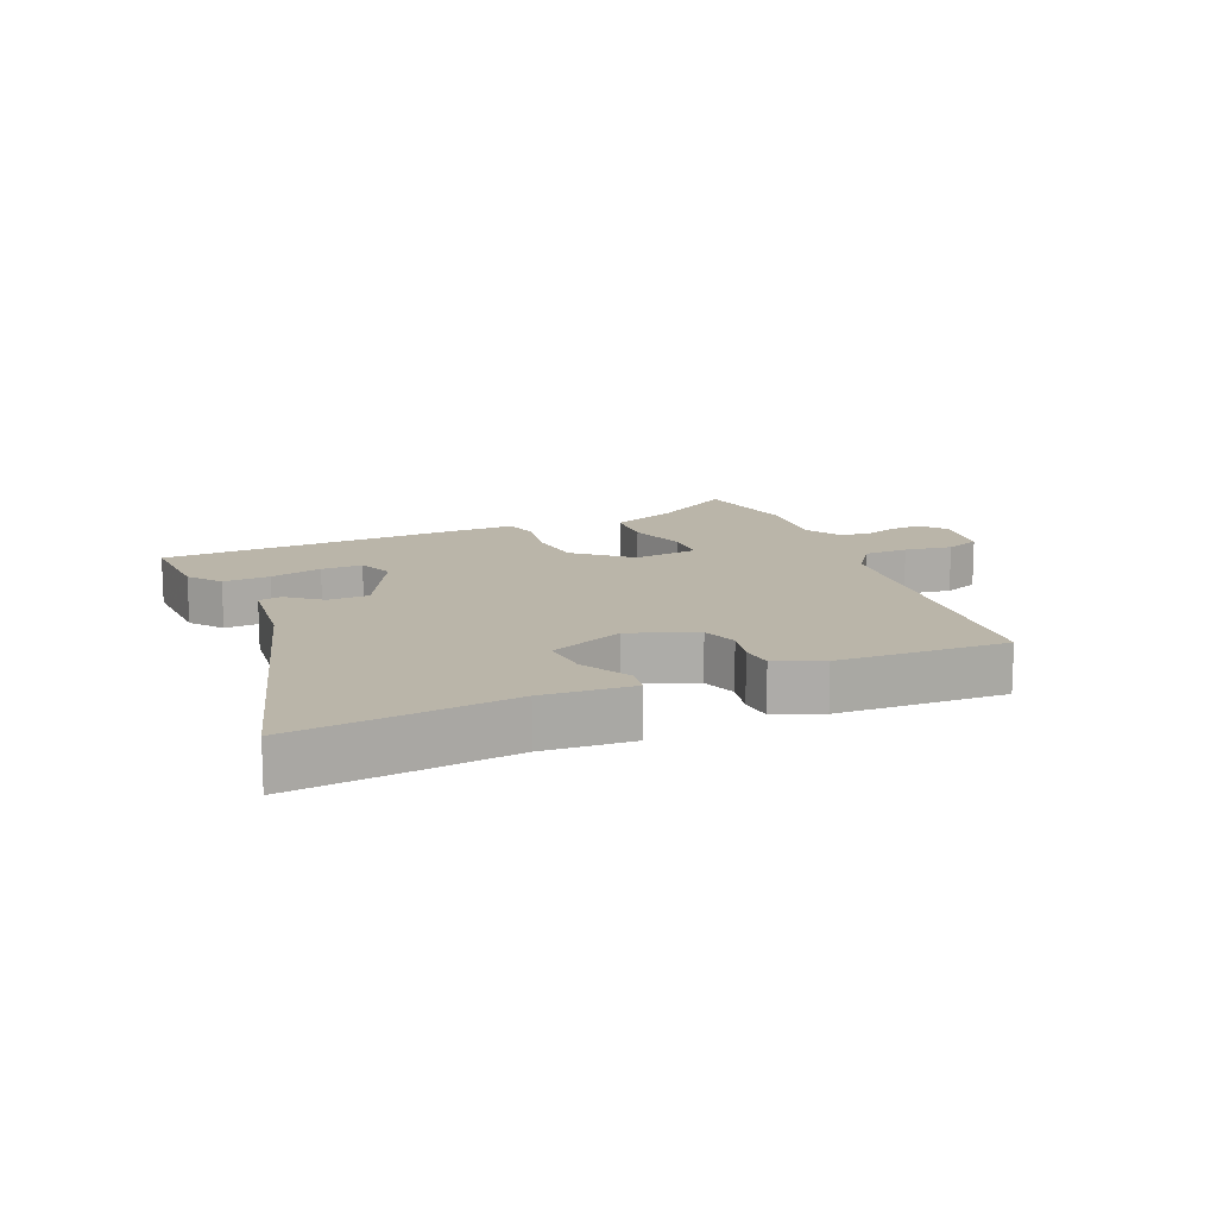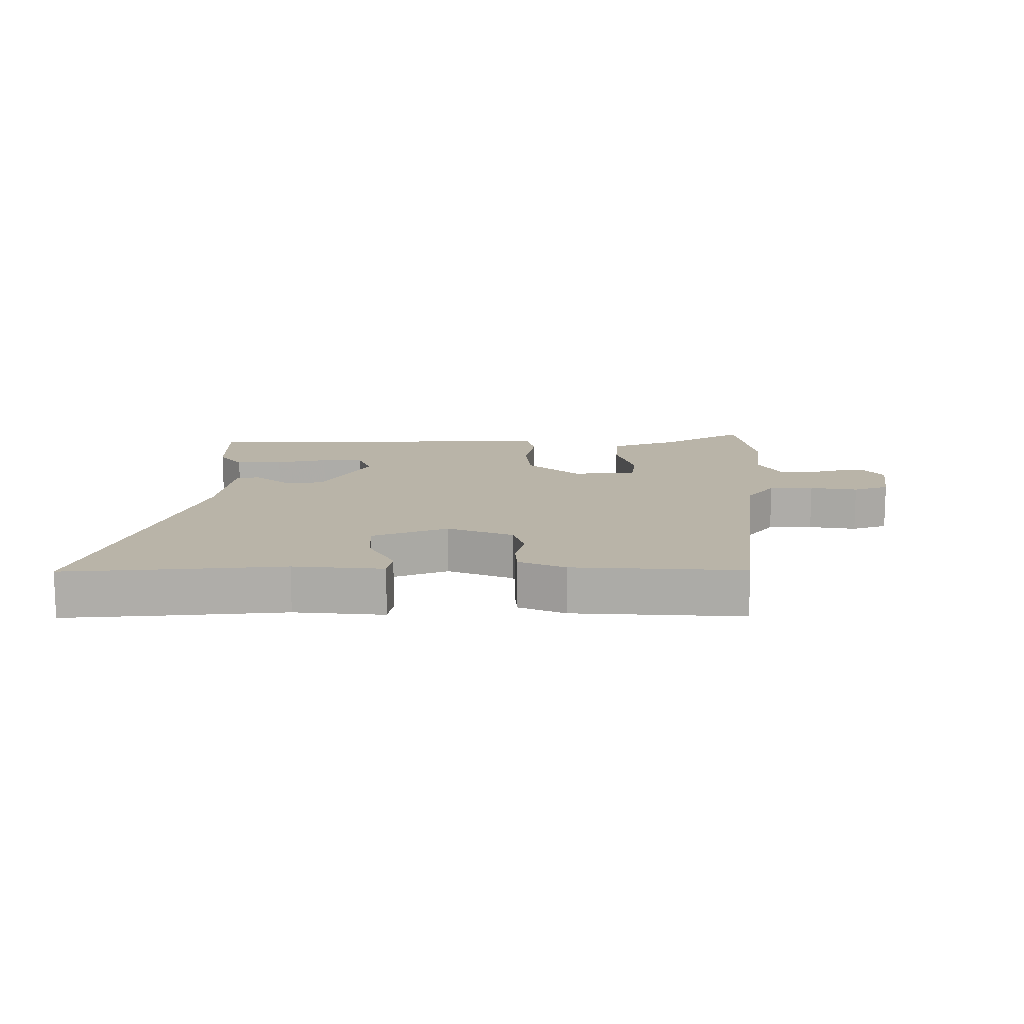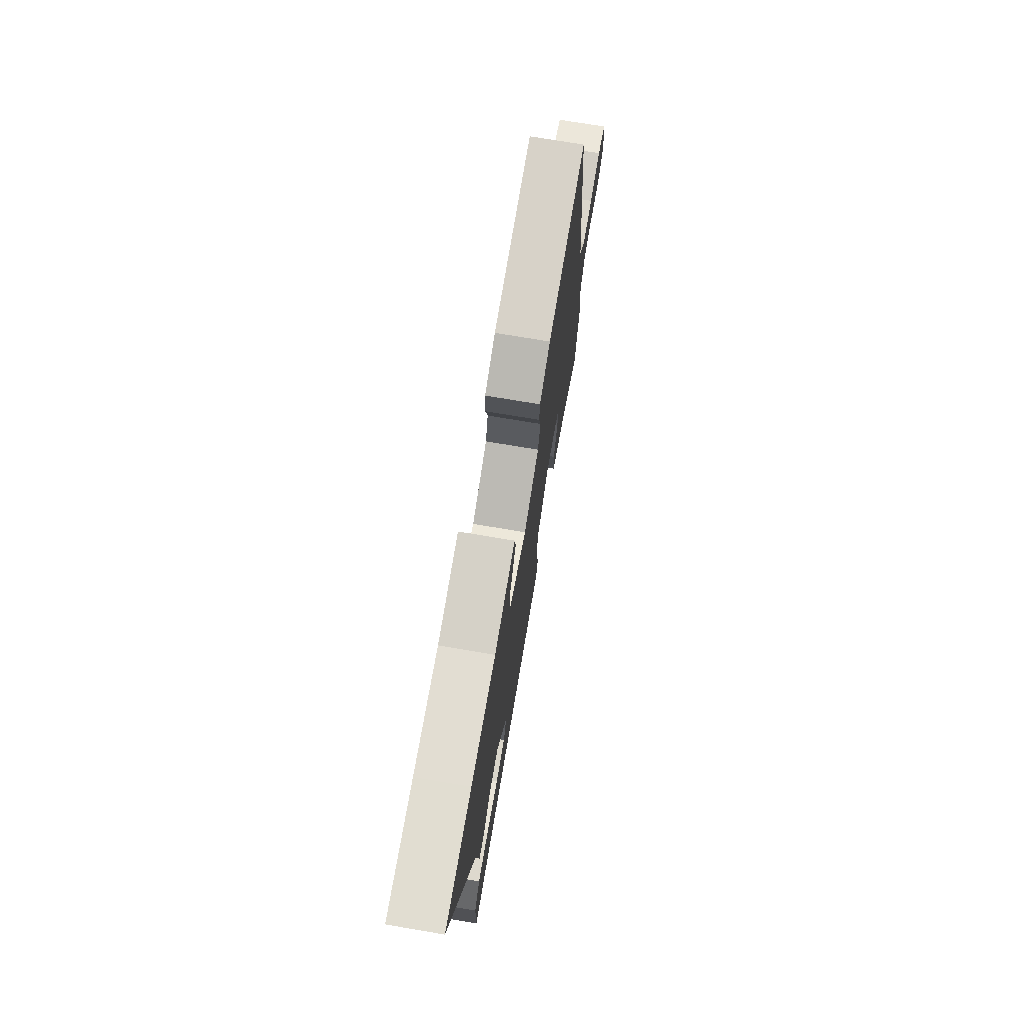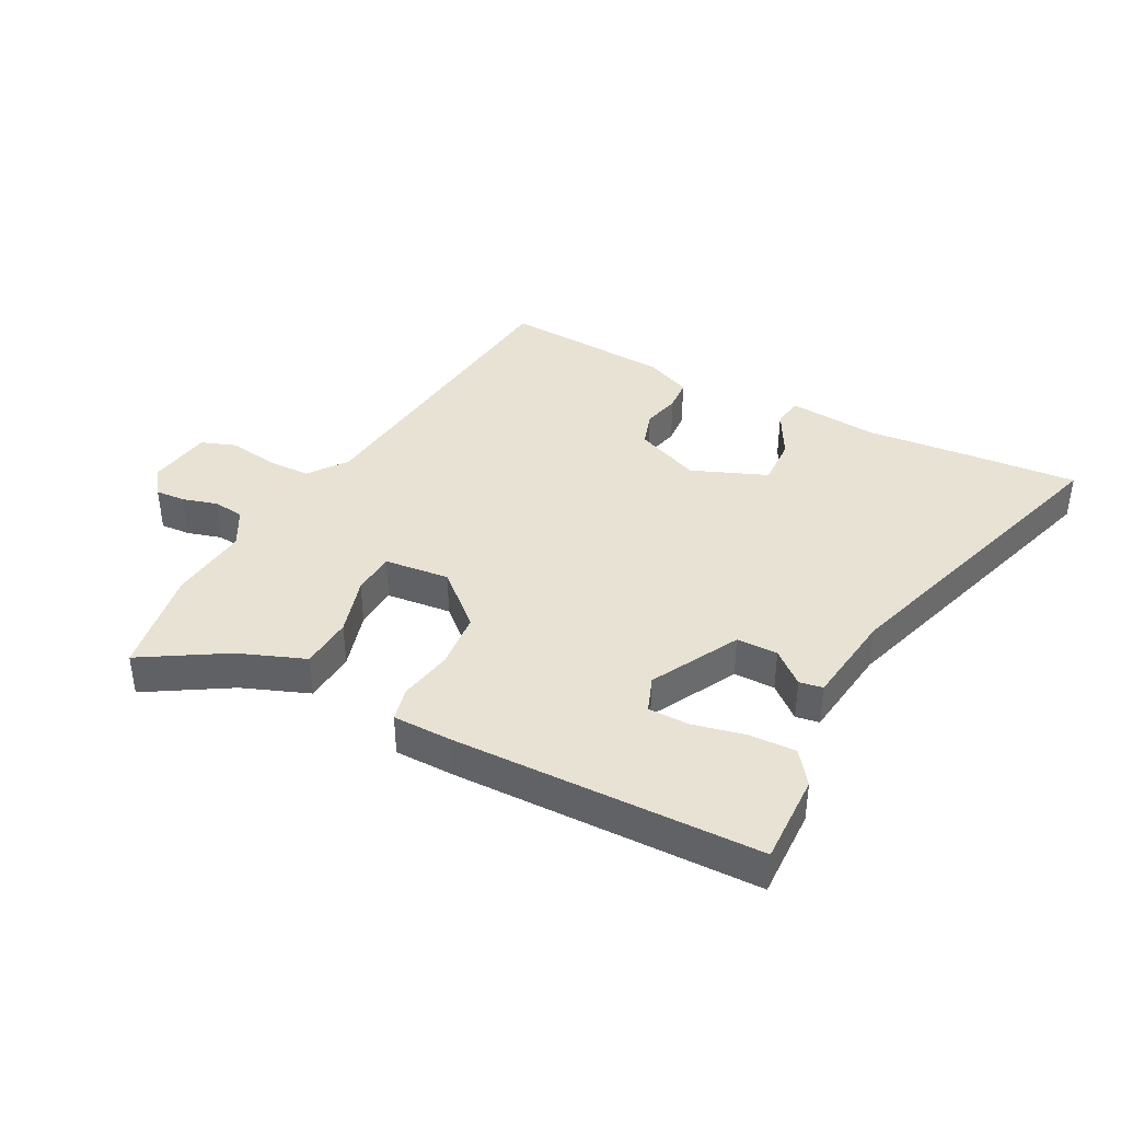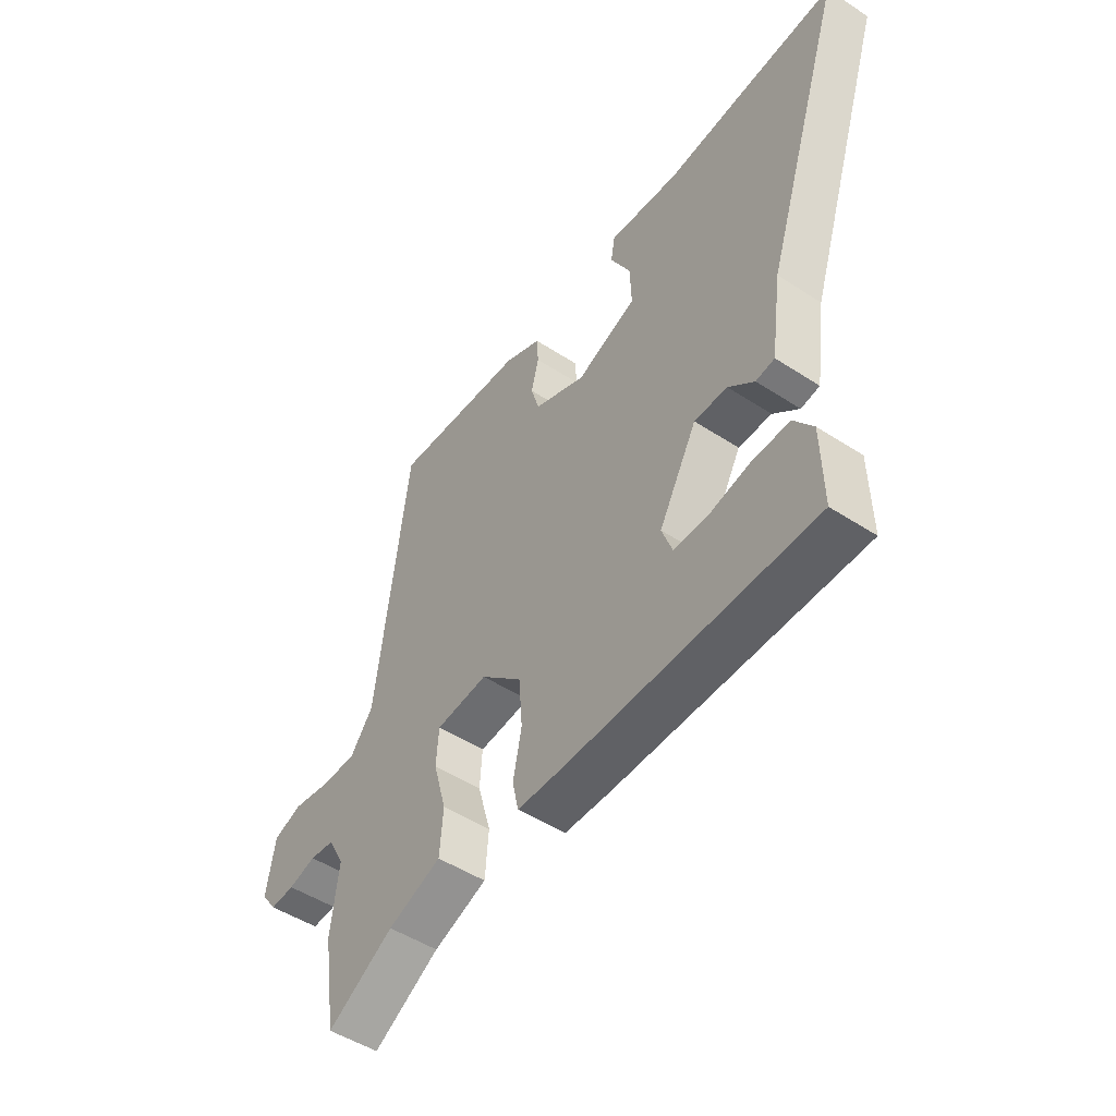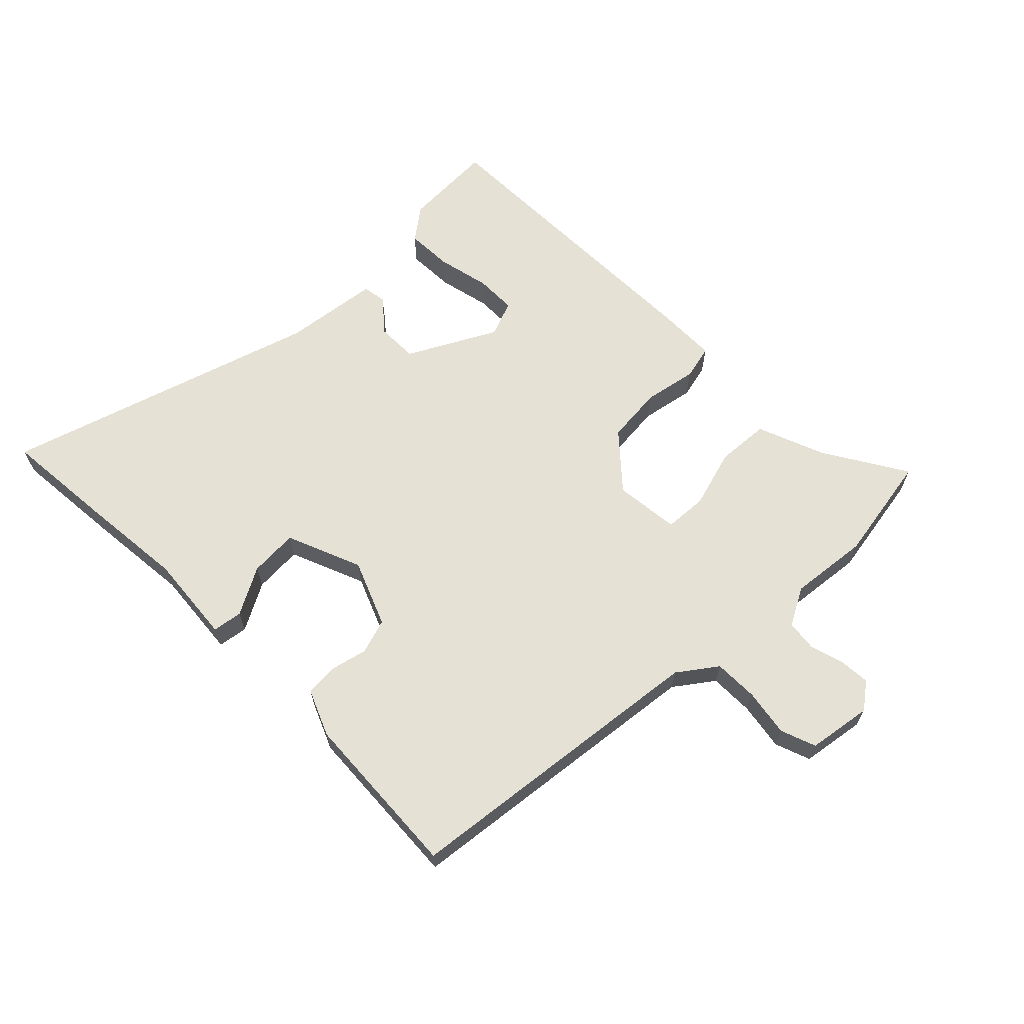
<metadata>
{"format":"obj","ext":"obj","renderer":"f3d","projection":"perspective","resolution":1024,"background":"white","views":[{"elev":13.6,"azim":-24.6,"up":"+Y"},{"elev":13.2,"azim":-0.4,"up":"+Y"},{"elev":73.2,"azim":-80.4,"up":"+Z"},{"elev":39.9,"azim":-152.9,"up":"+Y"},{"elev":-49.3,"azim":-125.9,"up":"+Z"},{"elev":65.0,"azim":44.7,"up":"+Y"}]}
</metadata>
<code>
v -0.494 0.07 -0.467
v -0.491 0.07 -0.323
v -0.453 0.07 -0.271
v -0.379 0.07 -0.273
v -0.296 0.07 -0.291
v -0.231 0.07 -0.29
v -0.21 0.07 -0.233
v -0.285 0.07 -0.096
v -0.35 0.07 -0.096
v -0.401 0.07 -0.14
v -0.438 0.07 -0.134
v -0.459 0.07 0.016
v -0.619 0.07 0.509
v -0.443 0.07 0.496
v -0.278 0.07 0.482
v -0.137 0.07 0.496
v -0.129 0.07 0.449
v -0.169 0.07 0.373
v -0.172 0.07 0.296
v -0.053 0.07 0.249
v 0.05 0.07 0.292
v 0.067 0.07 0.348
v 0.052 0.07 0.407
v 0.055 0.07 0.458
v 0.128 0.07 0.49
v 0.394 0.07 0.508
v 0.457 0.07 0.015
v 0.502 0.07 -0.045
v 0.572 0.07 -0.045
v 0.647 0.07 -0.032
v 0.703 0.07 -0.052
v 0.72 0.07 -0.153
v 0.689 0.07 -0.195
v 0.641 0.07 -0.192
v 0.587 0.07 -0.177
v 0.538 0.07 -0.183
v 0.506 0.07 -0.243
v 0.521 0.07 -0.368
v 0.494 0.07 -0.539
v 0.363 0.07 -0.461
v 0.257 0.07 -0.421
v 0.25 0.07 -0.338
v 0.276 0.07 -0.245
v 0.271 0.07 -0.177
v 0.168 0.07 -0.167
v 0.086 0.07 -0.242
v 0.079 0.07 -0.332
v 0.096 0.07 -0.416
v 0.084 0.07 -0.47
v -0.009 0.07 -0.472
v -0.494 0 -0.467
v -0.491 0 -0.323
v -0.453 0 -0.271
v -0.379 0 -0.273
v -0.296 0 -0.291
v -0.231 0 -0.29
v -0.21 0 -0.233
v -0.285 0 -0.096
v -0.35 0 -0.096
v -0.401 0 -0.14
v -0.438 0 -0.134
v -0.459 0 0.016
v -0.619 0 0.509
v -0.443 0 0.496
v -0.278 0 0.482
v -0.137 0 0.496
v -0.129 0 0.449
v -0.169 0 0.373
v -0.172 0 0.296
v -0.053 0 0.249
v 0.05 0 0.292
v 0.067 0 0.348
v 0.052 0 0.407
v 0.055 0 0.458
v 0.128 0 0.49
v 0.394 0 0.508
v 0.457 0 0.015
v 0.502 0 -0.045
v 0.572 0 -0.045
v 0.647 0 -0.032
v 0.703 0 -0.052
v 0.72 0 -0.153
v 0.689 0 -0.195
v 0.641 0 -0.192
v 0.587 0 -0.177
v 0.538 0 -0.183
v 0.506 0 -0.243
v 0.521 0 -0.368
v 0.494 0 -0.539
v 0.363 0 -0.461
v 0.257 0 -0.421
v 0.25 0 -0.338
v 0.276 0 -0.245
v 0.271 0 -0.177
v 0.168 0 -0.167
v 0.086 0 -0.242
v 0.079 0 -0.332
v 0.096 0 -0.416
v 0.084 0 -0.47
v -0.009 0 -0.472
f 47 48 49 50
f 46 47 50 1
f 45 46 1
f 40 41 42 43
f 40 43 44
f 37 38 39 40
f 36 37 40 44
f 35 36 44 45
f 33 34 35
f 32 33 35
f 29 30 31 32
f 28 29 32 35
f 27 28 35 45
f 22 23 24 25
f 21 22 25 26
f 15 16 17 18
f 15 18 19
f 12 13 14 15
f 12 15 19
f 9 10 11 12
f 8 9 12 19
f 7 8 19 20
f 2 3 4 5
f 2 5 6
f 1 2 6
f 45 1 6
f 21 26 27 45
f 7 20 21 45
f 6 7 45
f 100 99 98 97
f 51 100 97 96
f 51 96 95
f 93 92 91 90
f 94 93 90
f 90 89 88 87
f 94 90 87 86
f 95 94 86 85
f 85 84 83
f 85 83 82
f 82 81 80 79
f 85 82 79 78
f 95 85 78 77
f 75 74 73 72
f 76 75 72 71
f 68 67 66 65
f 69 68 65
f 65 64 63 62
f 69 65 62
f 62 61 60 59
f 69 62 59 58
f 70 69 58 57
f 55 54 53 52
f 56 55 52
f 56 52 51
f 56 51 95
f 95 77 76 71
f 95 71 70 57
f 95 57 56
f 1 51 52 2
f 2 52 53 3
f 3 53 54 4
f 4 54 55 5
f 5 55 56 6
f 6 56 57 7
f 7 57 58 8
f 8 58 59 9
f 9 59 60 10
f 10 60 61 11
f 11 61 62 12
f 12 62 63 13
f 13 63 64 14
f 14 64 65 15
f 15 65 66 16
f 16 66 67 17
f 17 67 68 18
f 18 68 69 19
f 19 69 70 20
f 20 70 71 21
f 21 71 72 22
f 22 72 73 23
f 23 73 74 24
f 24 74 75 25
f 25 75 76 26
f 26 76 77 27
f 27 77 78 28
f 28 78 79 29
f 29 79 80 30
f 30 80 81 31
f 31 81 82 32
f 32 82 83 33
f 33 83 84 34
f 34 84 85 35
f 35 85 86 36
f 36 86 87 37
f 37 87 88 38
f 38 88 89 39
f 39 89 90 40
f 40 90 91 41
f 41 91 92 42
f 42 92 93 43
f 43 93 94 44
f 44 94 95 45
f 45 95 96 46
f 46 96 97 47
f 47 97 98 48
f 48 98 99 49
f 49 99 100 50
f 50 100 51 1

</code>
